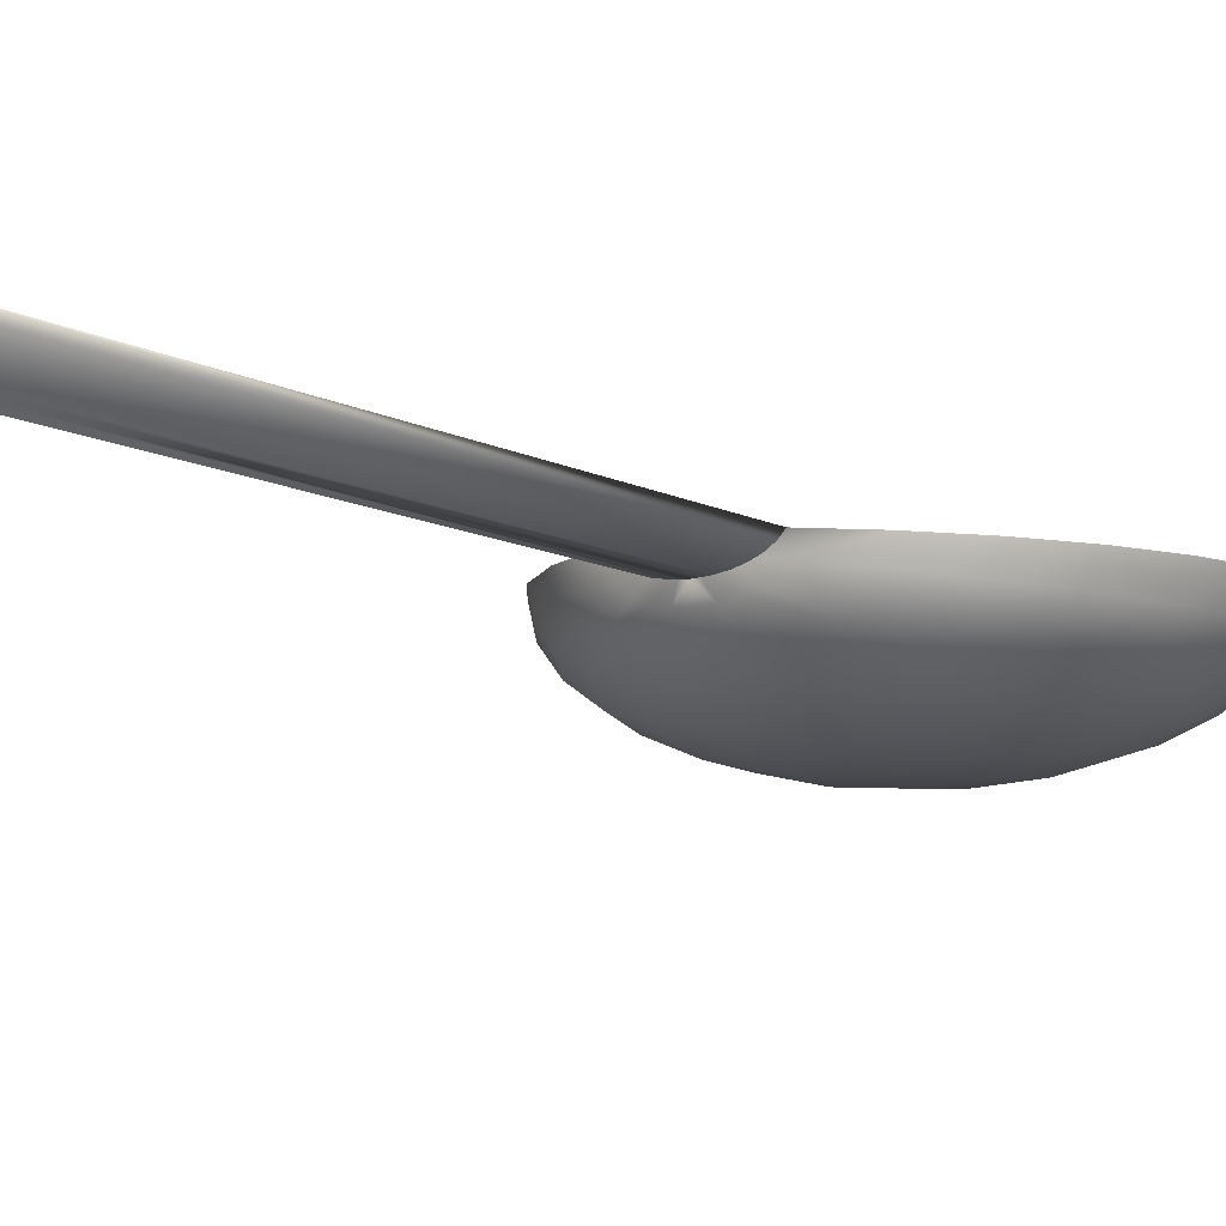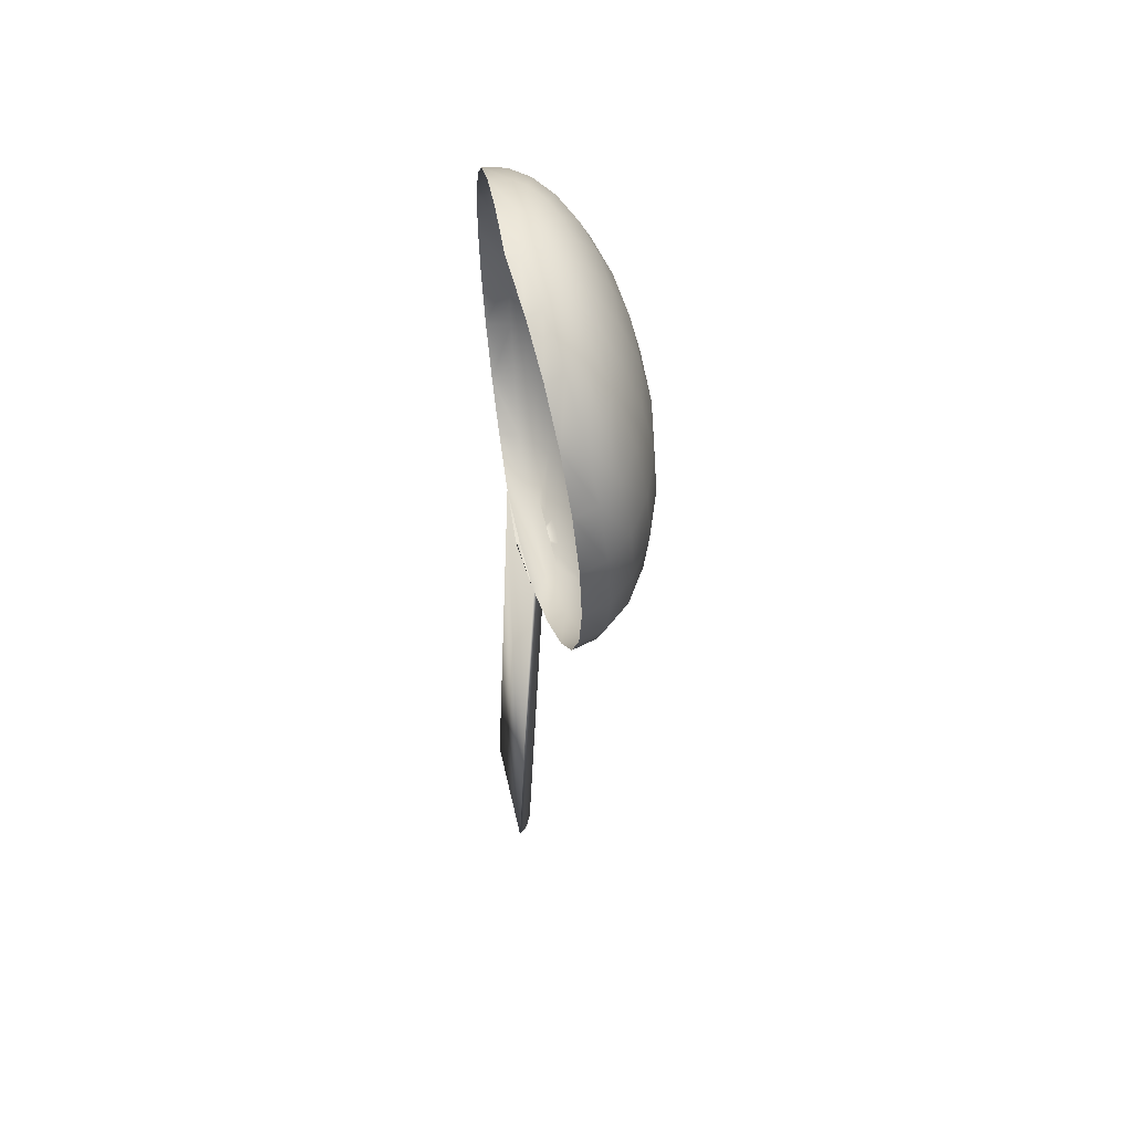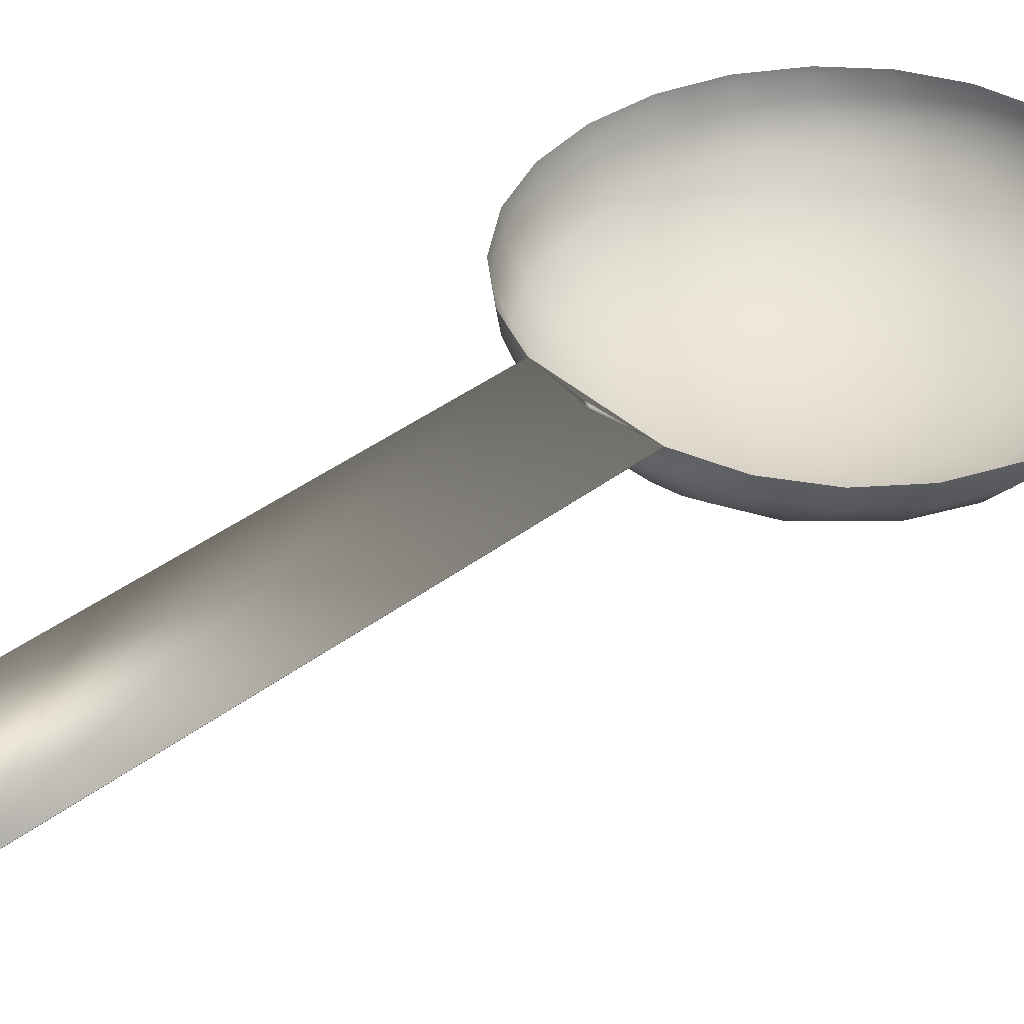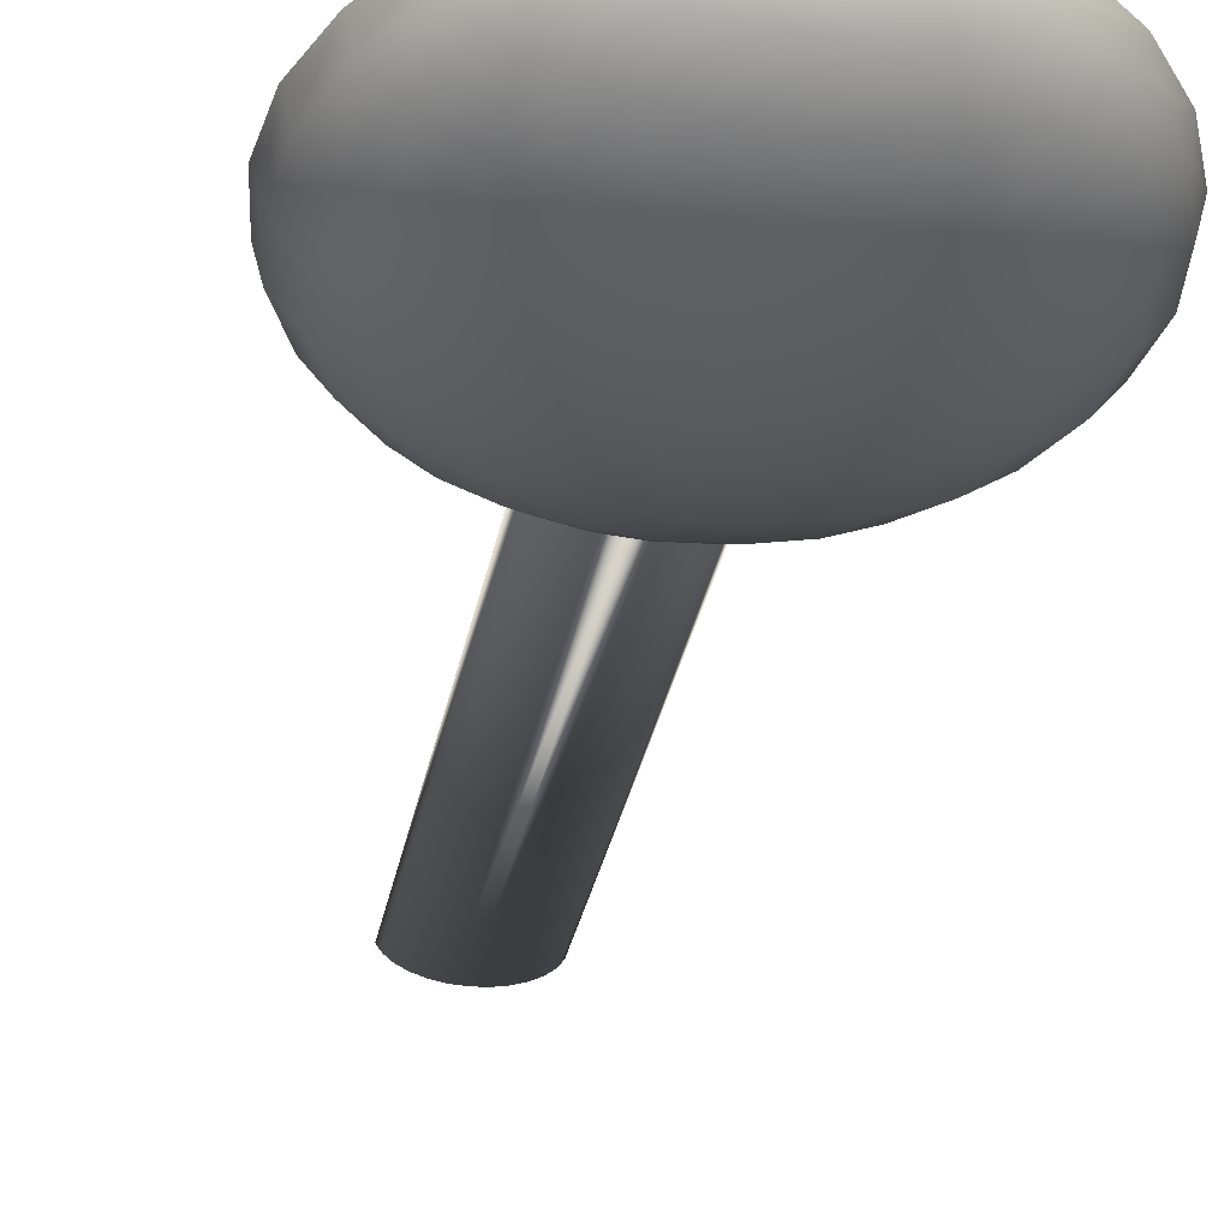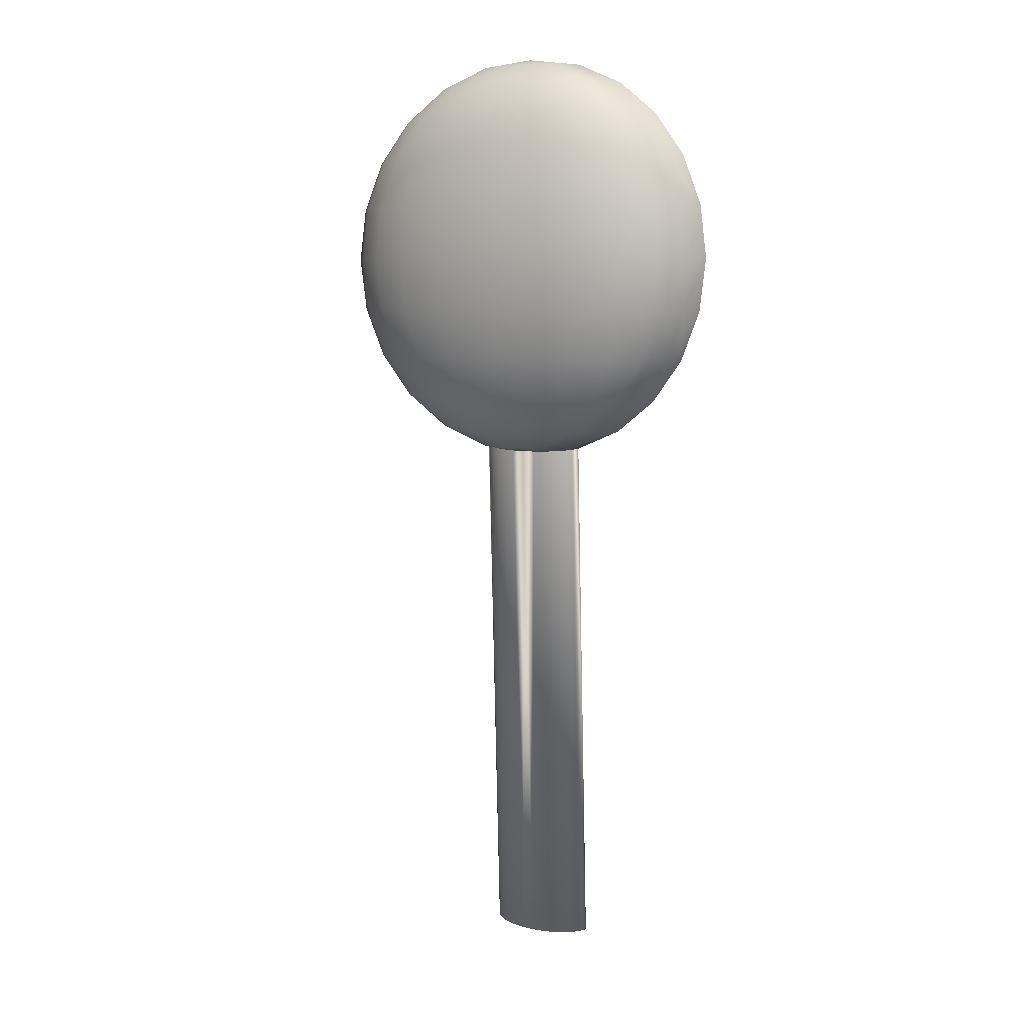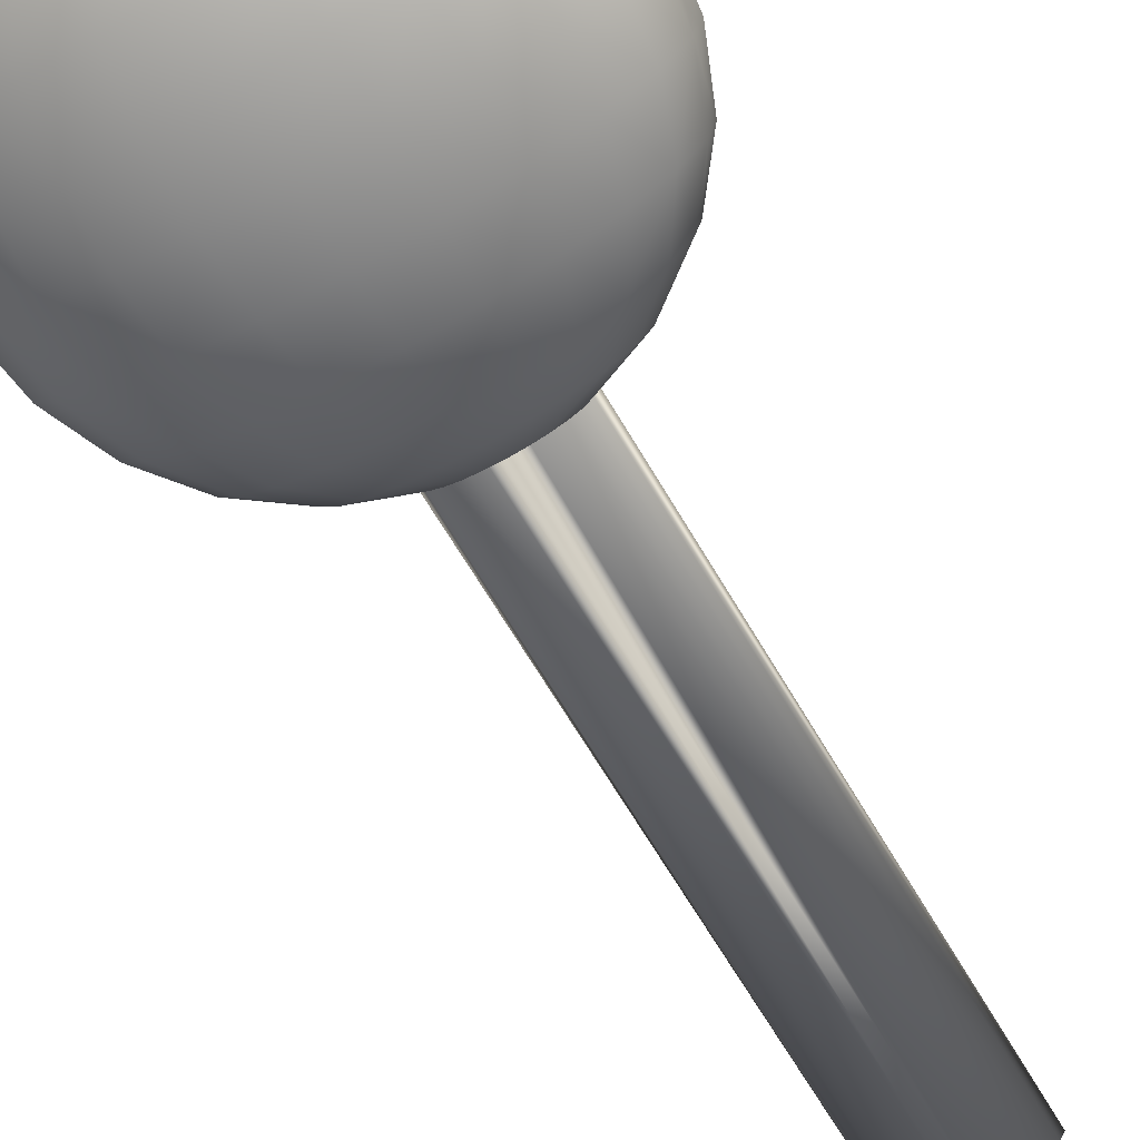
<metadata>
{"format":"obj","ext":"obj","renderer":"f3d","projection":"perspective","resolution":1024,"background":"white","views":[{"elev":-7.2,"azim":36.8,"up":"+Z"},{"elev":58.6,"azim":77.1,"up":"+Y"},{"elev":41.9,"azim":46.1,"up":"+Z"},{"elev":-32.9,"azim":169.7,"up":"+Z"},{"elev":7.1,"azim":-149.4,"up":"+Y"},{"elev":-66.4,"azim":-150.0,"up":"+Z"}]}
</metadata>
<code>
v 0.02841 -2.165 0.2637
v 0.04613 -0.07519 0.1543
v 0.04613 -2.169 0.241
v 0.02841 -0.07143 0.177
v 0.2455 1.516 0.1462
v 0.3933 1.489 0.07232
v 0.4265 1.489 0.09396
v 0.5952 1.408 0.04527
v 0.531 1.408 0.003459
v 0.4545 0.7086 -0.2438
v 0.6355 0.9176 -0.1915
v 0.4474 0.9176 -0.2305
v 0.6493 0.7086 -0.2035
v 0.5952 1.112 -0.1566
v 0.4265 1.112 -0.1915
v 0.5952 0.3048 -0.1566
v 0.4474 0.4996 -0.2305
v 0.4265 0.3048 -0.1915
v 0.6355 0.4996 -0.1915
v 0.531 0.1376 -0.101
v 0.3933 0.1376 -0.1296
v 0.9446 0.3048 0.1453
v 0.999 0.4996 0.04527
v 0.9211 0.3048 0.05571
v 1.024 0.4996 0.1401
v 0.2455 1.28 -0.1393
v 0.2455 1.112 -0.2035
v 0.3933 1.28 -0.1296
v 0.2455 1.408 -0.05567
v 0.35 1.408 -0.04879
v 0.9449 0.7086 -0.05567
v 0.7971 0.4996 -0.1296
v 0.9211 0.4996 -0.04879
v 0.8166 0.7086 -0.1393
v 0.74 0.3048 -0.101
v 0.8512 0.3048 -0.02862
v 0.1505 -0.08345 0.1045
v 0.1969 -2.178 0.1833
v 0.1505 -2.177 0.1911
v 0.1969 -0.08474 0.09662
v 0.2455 -2.179 0.1806
v 0.2455 -0.08518 0.09396
v 0.2455 -0.09894 0.1462
v 0.4627 -0.07143 0.177
v 0.4474 -0.07143 0.1192
v 0.2572 -0.09894 0.1906
v -0.3274 0.1376 0.1536
v -0.1445 0.009248 0.09396
v -0.306 0.1376 0.07232
v -0.163 0.009248 0.1644
v 0.04365 -0.07143 0.1192
v 0.09774 1.489 0.07232
v 0.141 1.489 0.05571
v -0.03997 1.408 0.003459
v 0.04365 1.408 -0.02862
v 0.141 1.408 -0.04879
v -0.03997 1.28 -0.101
v 0.09774 1.28 -0.1296
v 0.4265 -0.07143 0.09396
v 0.4474 1.489 0.1192
v 0.8185 1.28 0.1536
v 0.6355 1.408 0.09396
v 0.7971 1.28 0.07232
v 0.6541 1.408 0.1644
v 0.531 0.009248 0.003459
v 0.74 0.1376 0.003459
v 0.6493 0.1376 -0.05567
v 0.5952 0.009248 0.04527
v -0.1041 0.009248 0.04527
v -0.249 0.1376 0.003459
v 0.06453 -0.07143 0.09396
v 0.04365 1.489 0.1192
v 0.06453 1.489 0.09396
v -0.1041 1.408 0.04527
v -0.1582 1.28 -0.05567
v 0.35 0.009248 -0.04879
v 0.4474 0.009248 -0.02862
v 0.35 -0.07143 0.05571
v 0.2996 -0.07143 0.04527
v 0.2996 1.489 0.04527
v 0.35 1.489 0.05571
v 0.3933 -0.07143 0.07232
v -0.1041 1.112 -0.1566
v -0.249 1.112 -0.101
v -0.1445 0.9176 -0.1915
v -0.306 0.9176 -0.1296
v -0.1582 0.7086 -0.2035
v -0.3255 0.7086 -0.1393
v 0.1914 -0.07143 0.04527
v 0.2455 -0.07143 0.04171
v 0.09774 0.1376 -0.1296
v 0.2455 0.009248 -0.05567
v 0.2455 0.1376 -0.1393
v 0.141 0.009248 -0.04879
v 0.04365 0.009248 -0.02862
v 0.141 -0.07143 0.05571
v 0.1914 1.489 0.04527
v 0.09774 -0.07143 0.07232
v 0.2455 0.3048 -0.2035
v 0.06453 0.3048 -0.1915
v 0.7971 0.1376 0.07232
v 0.8185 0.1376 0.1536
v 0.6355 0.009248 0.09396
v 0.6541 0.009248 0.1644
v 0.2455 0.7086 -0.2576
v 0.04365 0.9176 -0.2305
v 0.03653 0.7086 -0.2438
v 0.2455 0.9176 -0.2438
v -0.43 0.4996 -0.04879
v -0.306 0.4996 -0.1296
v -0.4538 0.7086 -0.05567
v -0.3601 0.3048 -0.02862
v -0.249 0.3048 -0.101
v -0.1582 0.1376 -0.05567
v 0.2339 -0.09894 0.1906
v 0.2942 -2.178 0.1833
v 0.2942 -0.08474 0.09662
v 0.4627 1.489 0.177
v 0.2572 1.516 0.1906
v 0.02841 1.489 0.177
v 0.2339 1.516 0.1906
v -0.03997 0.1376 -0.101
v -0.03997 0.009248 0.003459
v 0.74 1.28 0.003459
v 0.9211 1.112 0.05571
v 0.9211 0.9176 -0.04879
v 0.999 0.9176 0.04527
v 0.8512 1.112 -0.02862
v 0.7971 0.9176 -0.1296
v 0.6493 1.28 -0.05567
v 0.4449 -0.07519 0.1543
v 0.4627 -2.165 0.2637
v 0.4449 -2.169 0.241
v 0.4178 -0.07855 0.134
v 0.4178 -2.172 0.2207
v 0.3824 -0.08135 0.1171
v 0.3824 -2.175 0.2038
v 0.3406 -0.08345 0.1045
v 0.3406 -2.177 0.1911
v -0.1445 1.408 0.09396
v -0.249 1.28 0.003459
v 0.74 1.112 -0.101
v 0.1087 -2.175 0.2038
v 0.07331 -2.172 0.2207
v 0.1087 -0.08135 0.1171
v 0.07331 -0.07855 0.134
v -0.3601 1.112 -0.02862
v -0.5079 0.9176 0.04527
v -0.43 0.9176 -0.04879
v -0.43 1.112 0.05571
v -0.5345 0.7086 0.04171
v -0.5079 0.4996 0.04527
v -0.1445 0.4996 -0.1915
v 0.04365 0.4996 -0.2305
v -0.1041 0.3048 -0.1566
v 0.4474 1.408 -0.02862
v 0.06453 1.112 -0.1915
v 0.9446 1.112 0.1453
v 1.024 0.9176 0.1401
v 1.026 0.7086 0.04171
v -0.3274 1.28 0.1536
v -0.306 1.28 0.07232
v -0.163 1.408 0.1644
v -0.4536 1.112 0.1453
v -0.5599 0.7086 0.1383
v -0.5329 0.4996 0.1401
v -0.4536 0.3048 0.1453
v -0.43 0.3048 0.05571
v 0.531 1.28 -0.101
v 0.2455 0.4996 -0.2438
v 1.051 0.7086 0.1383
v 0.2455 1.489 0.04171
v -0.5329 0.9176 0.1401
f 2 1 3
f 1 2 4
f 7 6 5
f 8 9 6
f 6 7 8
f 12 11 10
f 11 13 10
f 15 14 12
f 12 14 11
f 18 17 16
f 17 19 16
f 18 20 21
f 20 18 16
f 24 23 22
f 23 25 22
f 27 26 15
f 15 26 28
f 28 26 29
f 28 29 30
f 31 33 32
f 34 31 32
f 35 33 36
f 32 33 35
f 19 13 32
f 32 13 34
f 19 35 16
f 32 35 19
f 38 37 39
f 37 38 40
f 41 40 38
f 40 41 42
f 43 44 46
f 48 47 49
f 50 47 48
f 50 48 51
f 51 4 50
f 5 53 52
f 54 53 55
f 52 53 54
f 56 58 57
f 55 56 57
f 60 7 5
f 63 62 61
f 62 64 61
f 67 66 65
f 66 68 65
f 70 69 49
f 69 48 49
f 73 72 5
f 52 73 5
f 54 74 52
f 52 74 73
f 57 75 55
f 75 54 55
f 21 20 76
f 20 77 76
f 79 78 43
f 81 80 5
f 29 26 58
f 56 29 58
f 68 82 65
f 82 68 59
f 83 84 75
f 57 83 75
f 85 86 84
f 83 85 84
f 88 86 87
f 87 86 85
f 90 42 89
f 89 42 43
f 93 92 91
f 92 94 91
f 95 94 89
f 89 96 95
f 96 89 43
f 53 5 97
f 71 98 82
f 59 71 82
f 45 71 59
f 51 71 45
f 4 51 45
f 44 4 45
f 91 100 99
f 93 91 99
f 102 101 22
f 22 101 24
f 103 101 102
f 104 103 102
f 24 101 66
f 36 24 66
f 101 68 66
f 103 68 101
f 107 106 105
f 106 108 105
f 110 109 88
f 88 109 111
f 112 110 113
f 109 110 112
f 114 70 112
f 113 114 112
f 44 115 46
f 116 42 41
f 42 116 117
f 77 79 76
f 79 77 78
f 5 118 60
f 119 118 5
f 62 60 64
f 60 118 64
f 72 120 5
f 5 120 121
f 122 95 114
f 95 123 114
f 95 96 123
f 96 98 123
f 98 96 43
f 123 70 114
f 69 70 123
f 123 98 69
f 98 71 69
f 8 63 124
f 63 8 62
f 127 126 125
f 125 126 128
f 11 129 13
f 13 129 34
f 124 130 9
f 8 124 9
f 63 125 128
f 124 63 128
f 132 131 133
f 131 132 44
f 133 134 135
f 134 133 131
f 135 136 137
f 136 135 134
f 137 138 139
f 138 137 136
f 20 16 67
f 16 35 67
f 104 45 103
f 45 104 44
f 73 74 140
f 73 140 72
f 141 54 75
f 74 54 141
f 34 129 31
f 129 126 31
f 82 43 78
f 6 81 5
f 46 115 43
f 11 14 142
f 11 142 129
f 139 117 116
f 117 139 138
f 18 93 99
f 21 93 18
f 10 19 17
f 13 19 10
f 38 116 41
f 116 38 139
f 139 38 39
f 139 39 137
f 137 39 143
f 137 143 135
f 135 143 144
f 135 144 3
f 135 3 133
f 133 3 1
f 133 1 132
f 144 145 146
f 145 144 143
f 4 132 1
f 132 4 44
f 149 148 147
f 148 150 147
f 149 111 151
f 151 148 149
f 111 109 152
f 152 151 111
f 77 65 78
f 65 82 78
f 71 48 69
f 71 51 48
f 146 3 144
f 3 146 2
f 153 87 107
f 154 153 107
f 153 154 155
f 154 100 155
f 155 100 122
f 122 100 91
f 94 122 91
f 95 122 94
f 156 30 80
f 80 81 156
f 57 157 83
f 58 157 57
f 83 106 85
f 83 157 106
f 107 87 85
f 106 107 85
f 9 156 81
f 81 6 9
f 158 125 61
f 61 125 63
f 127 158 159
f 125 158 127
f 160 31 127
f 31 126 127
f 157 108 106
f 27 108 157
f 66 67 36
f 67 35 36
f 67 77 20
f 65 77 67
f 140 162 161
f 163 140 161
f 150 164 162
f 162 164 161
f 152 166 165
f 151 152 165
f 152 168 167
f 166 152 167
f 47 168 49
f 167 168 47
f 130 128 142
f 124 128 130
f 128 126 129
f 142 128 129
f 169 130 14
f 14 130 142
f 169 156 130
f 130 156 9
f 4 43 115
f 112 168 152
f 109 112 152
f 70 49 112
f 49 168 112
f 84 147 75
f 147 141 75
f 84 86 149
f 147 84 149
f 88 111 86
f 86 111 149
f 88 87 110
f 110 87 153
f 113 110 153
f 155 113 153
f 114 113 155
f 155 122 114
f 107 105 154
f 154 105 170
f 108 10 105
f 12 10 108
f 62 8 7
f 7 60 62
f 23 33 31
f 31 160 23
f 23 24 36
f 36 33 23
f 154 170 100
f 100 170 99
f 90 94 92
f 89 94 90
f 171 160 159
f 160 127 159
f 25 23 171
f 171 23 160
f 56 55 97
f 55 53 97
f 56 172 29
f 172 56 97
f 172 97 5
f 157 58 27
f 58 26 27
f 173 150 148
f 164 150 173
f 151 165 173
f 148 151 173
f 163 72 140
f 72 163 120
f 141 162 74
f 74 162 140
f 150 141 147
f 162 141 150
f 169 15 28
f 14 15 169
f 28 30 169
f 169 30 156
f 172 30 29
f 172 80 30
f 5 121 119
f 80 172 5
f 90 79 42
f 42 79 43
f 92 76 90
f 76 79 90
f 21 92 93
f 92 21 76
f 15 108 27
f 12 108 15
f 170 105 17
f 105 10 17
f 170 18 99
f 17 18 170
f 143 37 145
f 37 143 39
f 103 59 68
f 59 103 45

</code>
